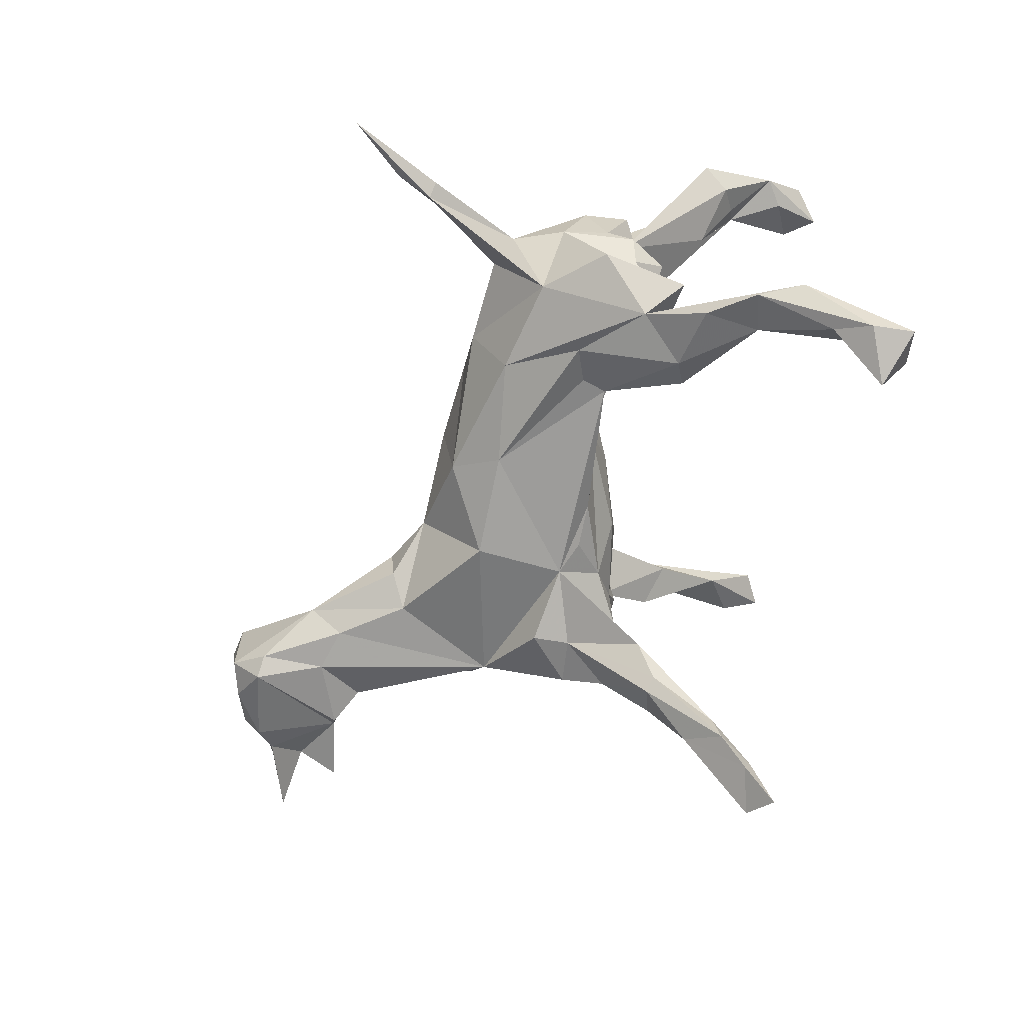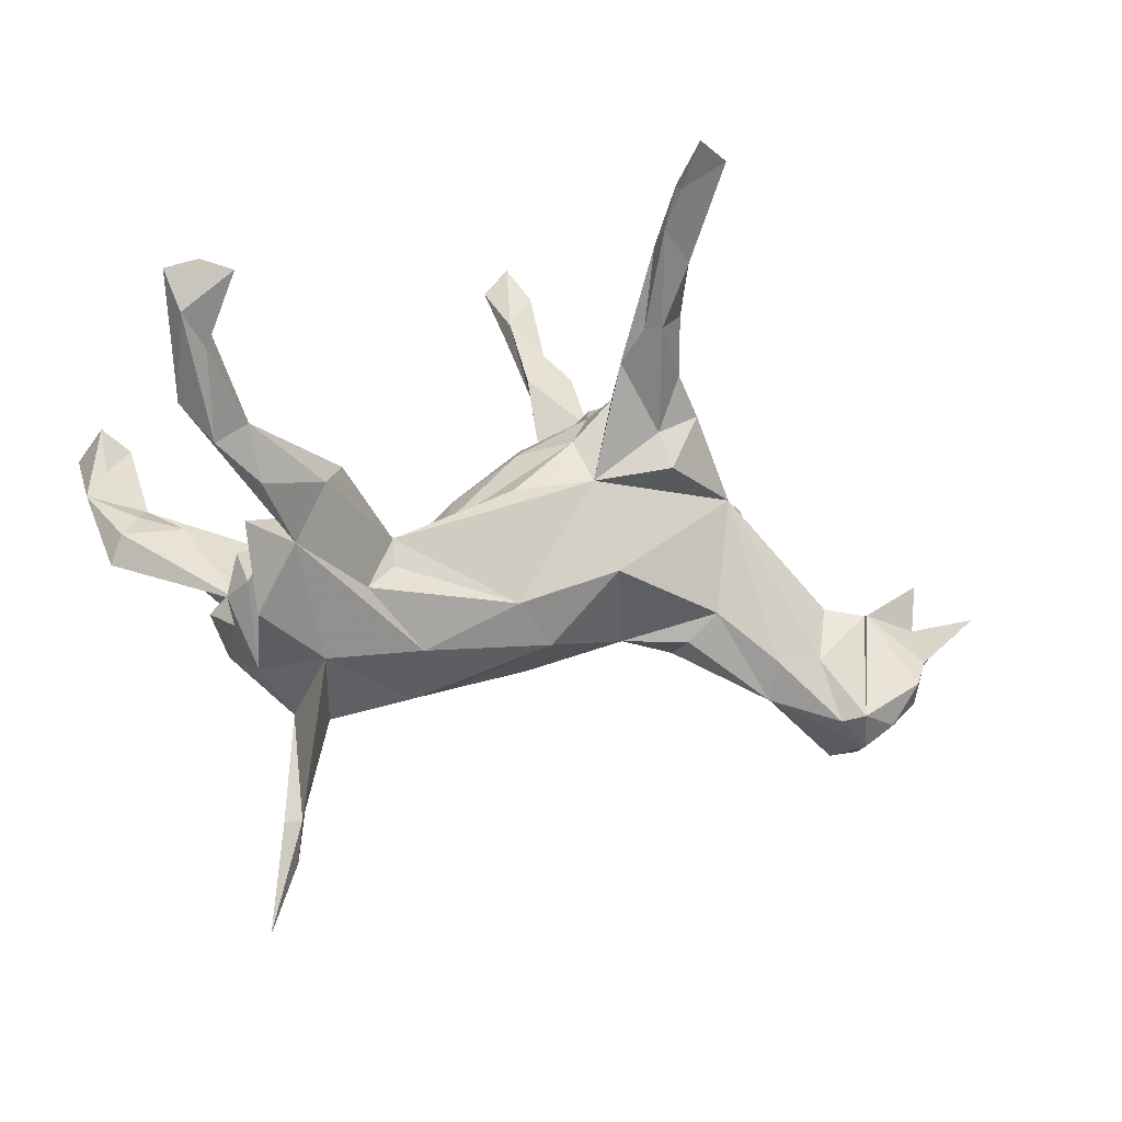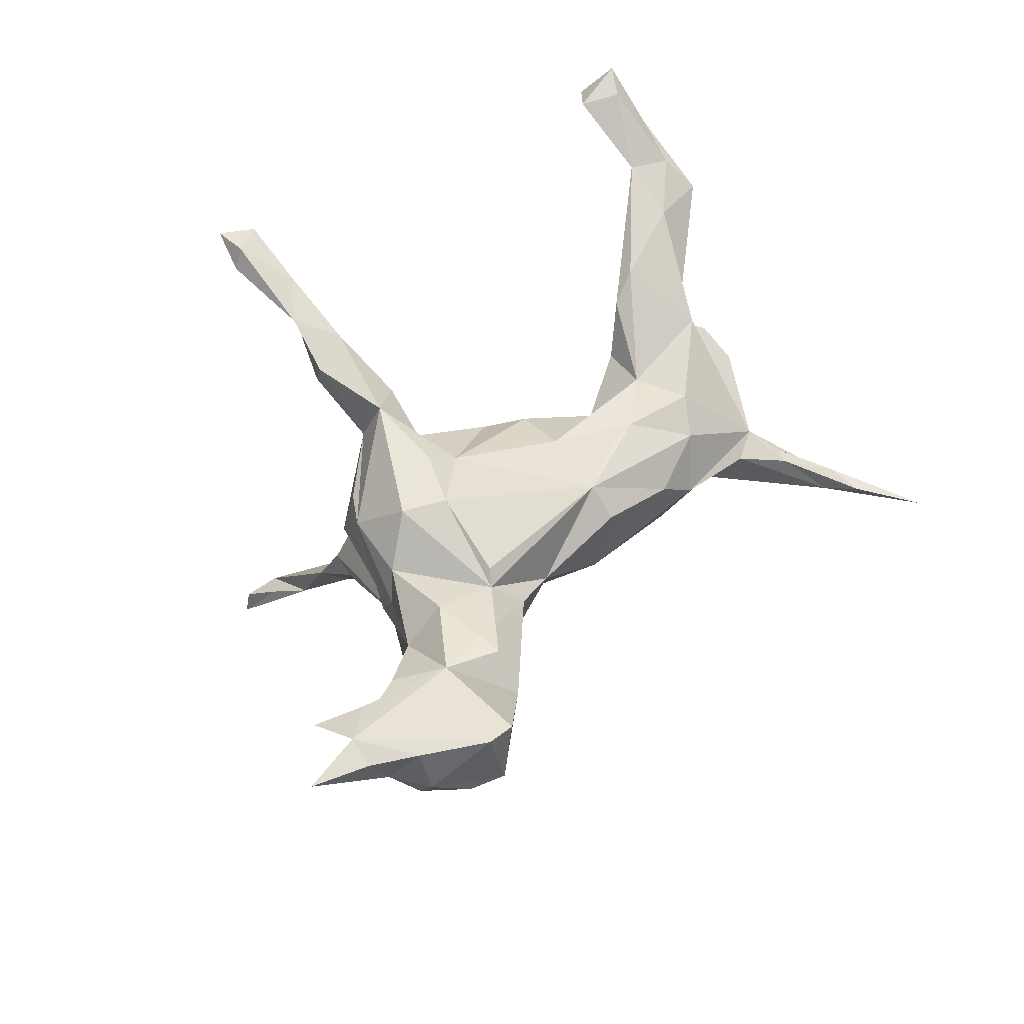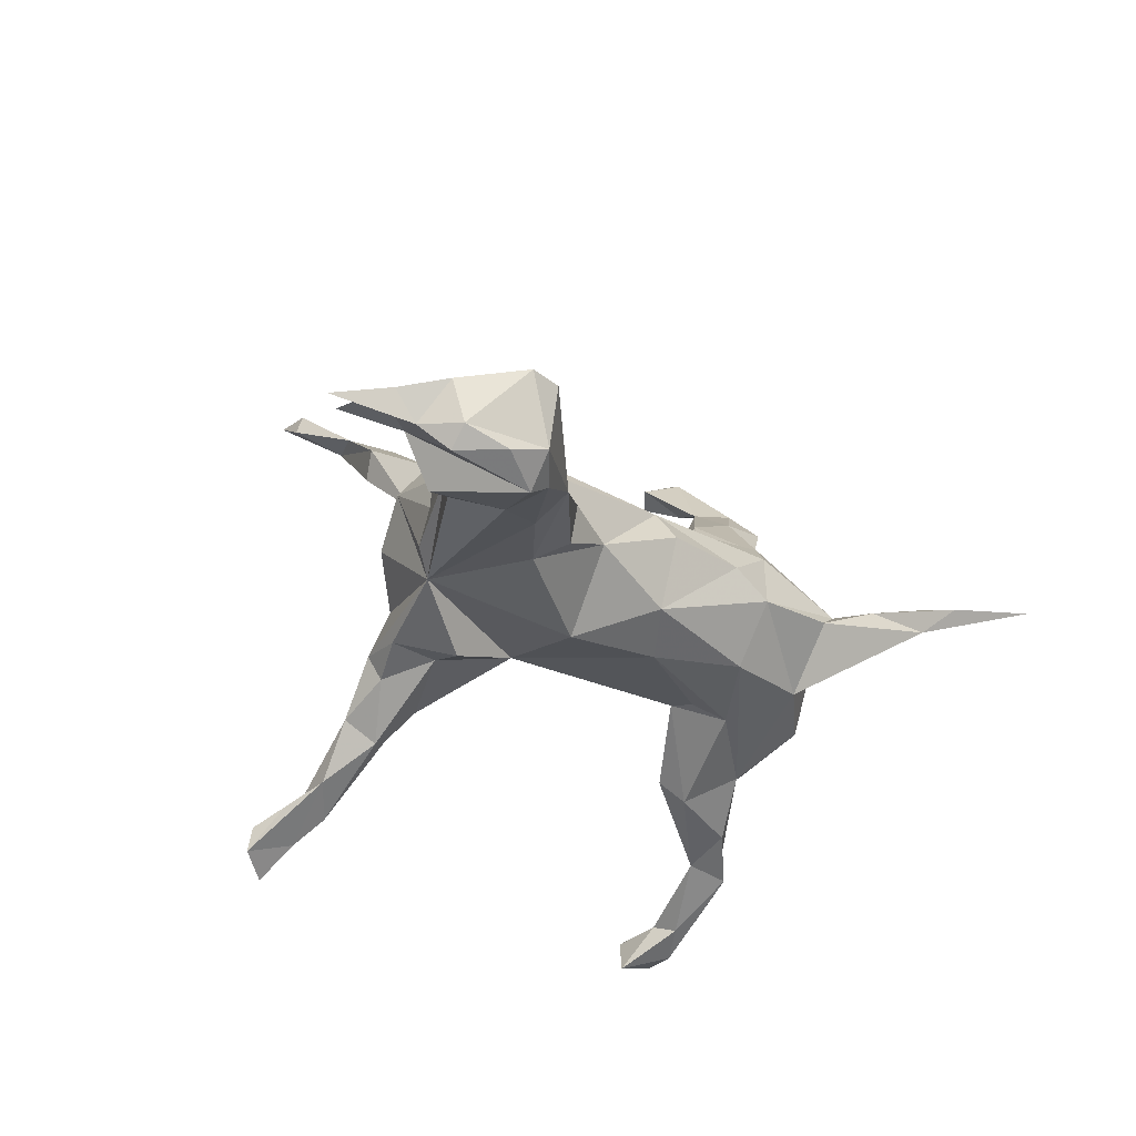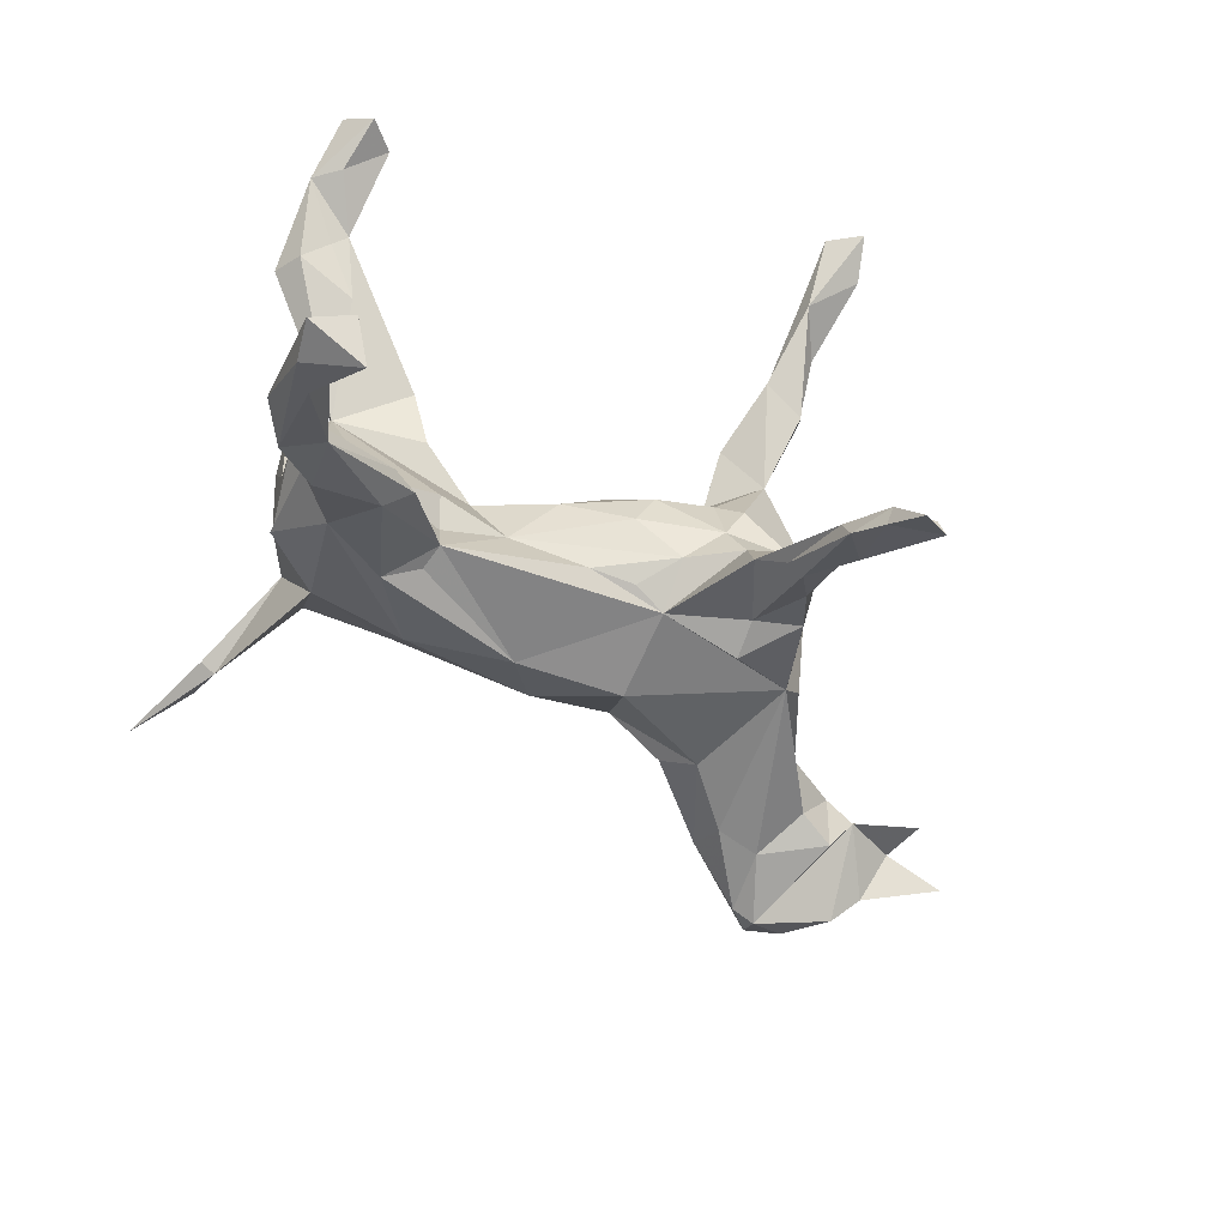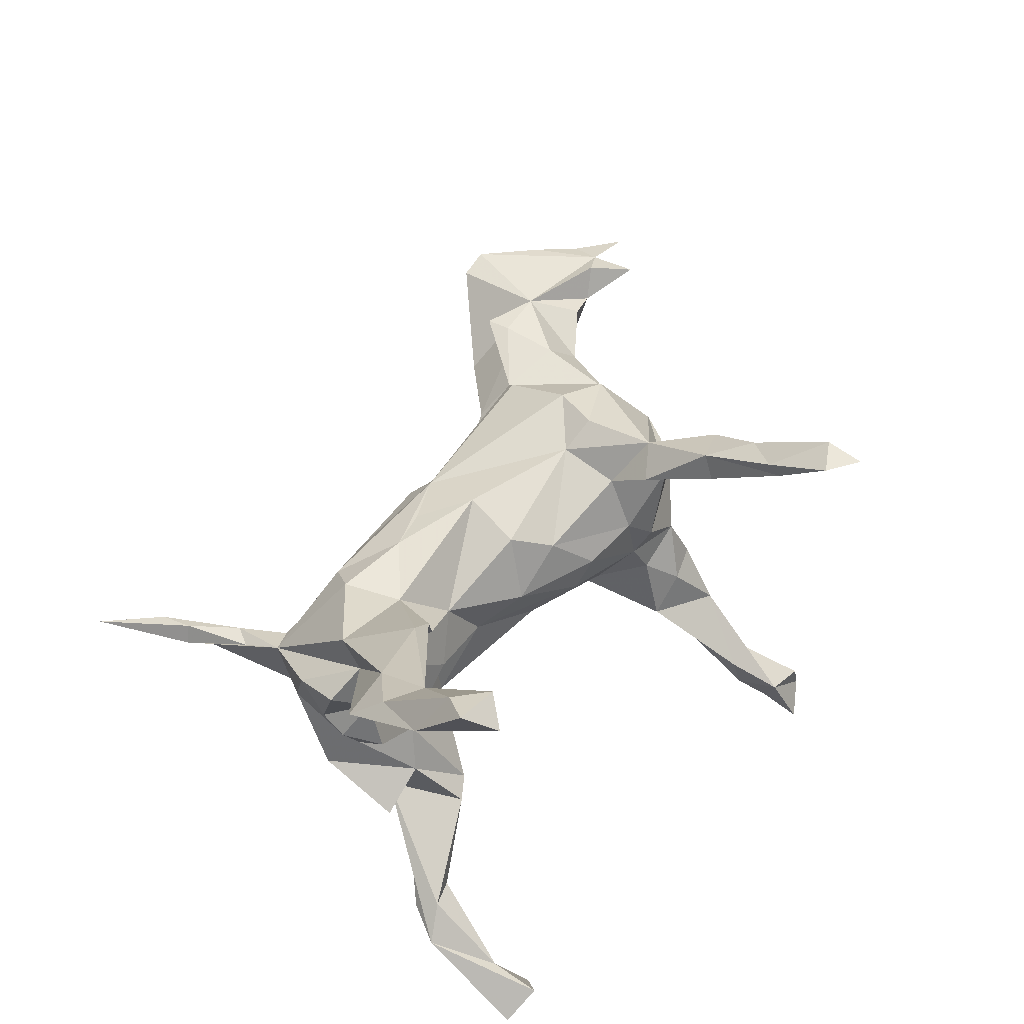
<metadata>
{"format":"obj","ext":"obj","renderer":"f3d","projection":"perspective","resolution":1024,"background":"white","views":[{"elev":-70.9,"azim":58.3,"up":"+Z"},{"elev":-9.9,"azim":162.5,"up":"+Y"},{"elev":41.9,"azim":-58.3,"up":"+Z"},{"elev":-23.8,"azim":-56.9,"up":"+Z"},{"elev":-61.4,"azim":141.5,"up":"+Z"},{"elev":53.0,"azim":112.6,"up":"+Z"}]}
</metadata>
<code>
v 0.4226 -0.6641 -0.04604
v 0.3769 -0.4808 -0.05688
v 0.4037 -0.4841 -0.04115
v 0.3762 -0.5474 -0.02746
v 0.3858 -0.4879 -0.01114
v 0.383 -0.3681 -0.01046
v 0.3553 -0.3947 -0.007105
v 0.3794 -0.3017 0.0123
v 0.4747 -0.1988 0.09887
v 0.444 -0.2309 -0.007909
v 0.4814 -0.1567 0.01781
v 0.3584 -0.2254 -0.1285
v 0.5053 -0.1235 0.1227
v 0.3259 -0.3113 -0.01739
v 0.4757 -0.1635 -0.1588
v 0.6441 -0.008637 0.3526
v 0.4982 -0.1116 0.001186
v 0.6291 0.04582 0.338
v 0.5884 0.1065 -0.3395
v 0.4334 -0.05914 -0.2385
v 0.448 -0.09092 0.1643
v 0.5884 0.061 -0.3784
v 0.4252 -0.1335 0.1986
v 0.6464 0.118 -0.3848
v 0.4734 -0.09301 -0.04951
v 0.184 -0.2711 -0.01597
v 0.4618 -0.07166 0.07304
v 0.6286 0.04897 0.4036
v 0.4301 -0.002656 -0.1549
v 0.3902 -0.02459 -0.08194
v 0.4846 -0.039 -0.006937
v 0.5091 -0.02302 -0.2083
v 0.5052 0.01563 -0.3219
v 0.5436 0.004028 0.3419
v 0.6413 0.1749 0.5127
v 0.5963 0.08302 0.3683
v 0.5754 0.09952 0.3994
v 0.533 0.1013 -0.355
v 0.6802 0.1302 0.4415
v 0.6174 0.2374 -0.4359
v 0.524 0.05319 0.2973
v 0.6907 0.2936 -0.4937
v 0.4025 0.000194 0.2826
v 0.685 0.2136 0.5401
v 0.6621 0.2302 -0.4886
v 0.1941 -0.2053 -0.1239
v 0.3008 -0.1136 -0.1743
v 0.1148 -0.2493 0.02968
v 0.6164 0.1873 -0.4507
v 0.6463 0.1756 0.4423
v 0.6522 0.266 0.4844
v 0.3952 0.03272 -0.2781
v 0.224 -0.2451 0.08735
v 0.5956 0.2298 0.4966
v 0.2682 -0.09625 0.1356
v 0.6317 0.3243 -0.4541
v 0.2741 -0.2028 0.1348
v 0.2532 -0.02609 -0.1423
v 0.3545 0.003423 0.2323
v 0.3615 0.066 -0.2438
v 0.2745 -0.009058 -0.02
v 0.4088 0.08111 -0.2487
v 0.2524 -0.07238 -0.1501
v 0.2501 -0.04101 -0.06266
v 0.3089 -0.01345 0.135
v 0.0361 -0.1219 -0.14
v 0.5884 0.2937 -0.5168
v 0.2065 -0.02695 0.05522
v 0.1462 -0.1519 0.1306
v -0.02738 -0.21 0.04468
v 0.07007 -0.15 0.1191
v 0.0108 -0.06108 0.144
v 0.1541 0.008856 -0.04885
v -0.02491 -0.1655 0.1003
v -0.0356 -0.1809 -0.08752
v -0.1841 -0.1586 -0.0157
v 0.05692 0.03691 0.1253
v -0.1349 -0.05941 -0.1466
v 0.03915 0.0739 -0.1125
v 0.1041 0.0783 0.02398
v -0.1538 0.06236 0.1649
v 0.009022 0.1522 -0.02555
v -0.3348 -0.1303 0.07
v -0.443 -0.2552 -0.04625
v -0.2916 -0.1611 -0.05463
v -0.2862 -0.171 0.01405
v -0.07268 0.1692 -0.08716
v -0.3171 -0.1158 0.09625
v -0.01499 0.1747 0.03773
v -0.03345 0.09909 -0.1211
v -0.5975 -0.3375 0.05247
v -0.6148 -0.3323 -0.06245
v -0.4637 -0.187 0.08295
v -0.09355 0.09305 -0.138
v -0.5942 -0.2846 -0.1153
v -0.4425 -0.1909 -0.08502
v -0.473 -0.2321 0.07587
v -0.5577 -0.2933 -0.09496
v -0.2719 0.008522 0.172
v 0.02138 0.1079 0.09902
v -0.3325 -0.1132 -0.08719
v -0.6642 -0.2939 -0.07266
v -0.3558 0.08503 -0.08516
v -0.2225 0.1165 -0.1722
v -0.1245 0.1679 0.154
v -0.6531 -0.3281 0.05936
v -0.5204 -0.1866 -0.09021
v -0.1048 0.2142 0.05917
v -0.4402 -0.08497 0.08488
v -0.1818 0.2562 0.1597
v -0.2105 0.08606 0.1992
v -0.1391 0.2456 -0.09743
v -0.1758 0.219 0.2354
v -0.2019 0.1791 -0.1599
v -0.3328 0.06455 0.1646
v -0.1164 0.2246 -0.03244
v -0.5566 -0.1749 0.07564
v -0.1688 0.3292 -0.2743
v -0.1026 0.2412 0.2198
v -0.6586 -0.08772 0.01723
v -0.4986 -0.05278 0.0164
v -0.5458 -0.09208 -0.05305
v -0.3974 0.04782 0.07419
v -0.4167 0.03802 0.01291
v -0.7567 -0.1092 0.03757
v -0.7213 -0.2494 -0.03934
v -0.6017 -0.08767 0.03582
v -0.1174 0.2815 -0.2097
v -0.3946 0.07525 -0.04138
v -0.2303 0.2736 -0.1851
v -0.6129 -0.1042 -0.07329
v -0.1355 0.2509 0.01999
v -0.2771 0.2149 -0.1446
v -0.3433 0.1632 0.09652
v -0.7291 -0.2303 0.0389
v -0.7137 -0.2192 -0.07497
v -0.1353 0.4494 -0.3307
v -0.22 0.2656 -0.05702
v -0.1205 0.3454 0.3223
v -0.2364 0.2988 -0.139
v -0.2933 0.2067 0.1073
v -0.1726 0.3011 -0.15
v -0.1417 0.3281 -0.2611
v -0.3023 0.2268 0.02017
v -0.1039 0.3658 0.2831
v -0.7461 -0.1758 -0.03228
v -0.214 0.3626 -0.2367
v -0.176 0.3642 0.2463
v -0.1354 0.4643 -0.3813
v -0.7022 -0.09733 0.06458
v -0.09167 0.4702 0.3898
v -0.09392 0.492 0.3658
v -0.1967 0.3389 0.2927
v -0.7803 -0.1604 0.02063
v -0.1934 0.4234 -0.3342
v -0.1499 0.5204 -0.4224
v -0.1313 0.561 0.4515
v -0.159 0.4224 0.3521
v -0.1522 0.5369 -0.3886
v -0.1615 0.5846 -0.4791
v -0.7594 -0.02915 0.02978
v -0.2024 0.4998 -0.3689
v -0.8564 -0.08961 -0.002387
v -0.06721 0.5759 0.4534
v -0.2193 0.5669 -0.4431
v -0.2132 0.5619 -0.3992
v -0.147 0.5624 0.4127
v -0.1113 0.6252 0.4508
f 115 83 99
f 88 99 83
f 111 115 99
f 123 83 115
f 30 21 27
f 13 27 21
f 23 55 57
f 69 57 55
f 8 23 57
f 43 55 23
f 59 21 65
f 68 65 21
f 65 55 59
f 43 59 55
f 68 55 65
f 53 57 69
f 72 69 55
f 72 71 69
f 74 69 71
f 74 71 72
f 81 74 72
f 81 72 77
f 68 77 72
f 100 81 77
f 99 74 81
f 105 81 100
f 108 105 100
f 113 81 105
f 111 99 81
f 113 111 81
f 119 113 105
f 88 74 99
f 83 74 88
f 110 119 105
f 139 113 119
f 108 110 105
f 145 119 110
f 115 111 113
f 134 115 113
f 42 24 45
f 22 45 24
f 67 42 45
f 56 24 42
f 159 165 166
f 162 166 165
f 160 165 159
f 156 165 160
f 156 160 159
f 155 165 156
f 149 156 159
f 56 67 40
f 49 40 67
f 42 67 56
f 24 56 40
f 45 49 67
f 38 40 49
f 22 49 45
f 132 110 108
f 108 100 89
f 80 89 100
f 116 108 89
f 106 91 117
f 84 117 91
f 125 106 117
f 92 91 106
f 93 117 97
f 83 97 117
f 93 97 83
f 109 93 83
f 86 83 117
f 76 74 83
f 70 74 76
f 86 76 83
f 85 76 86
f 80 100 77
f 68 80 77
f 73 80 68
f 48 74 70
f 75 70 76
f 55 68 72
f 94 103 104
f 133 104 103
f 133 114 104
f 94 104 114
f 116 132 108
f 144 110 132
f 117 93 109
f 134 123 115
f 109 83 123
f 121 117 109
f 123 121 109
f 127 117 121
f 106 135 126
f 146 126 135
f 92 106 126
f 125 135 106
f 144 141 110
f 134 110 141
f 134 141 144
f 124 123 134
f 124 121 123
f 122 127 121
f 120 117 127
f 150 117 120
f 131 120 127
f 161 150 120
f 125 117 150
f 154 135 125
f 103 134 144
f 161 125 150
f 120 125 161
f 11 27 13
f 21 9 13
f 11 13 9
f 8 9 21
f 98 96 84
f 101 84 96
f 92 98 84
f 107 96 98
f 10 9 8
f 23 8 21
f 34 23 21
f 78 103 94
f 128 94 114
f 142 112 128
f 94 128 112
f 147 142 128
f 138 112 142
f 87 94 112
f 143 128 114
f 103 78 101
f 76 101 78
f 96 103 101
f 66 78 94
f 79 94 90
f 87 90 94
f 58 94 79
f 87 79 90
f 78 66 75
f 46 75 66
f 76 78 75
f 58 66 94
f 73 58 79
f 63 66 58
f 47 63 58
f 60 30 29
f 25 29 30
f 62 60 29
f 58 30 60
f 64 30 58
f 52 58 60
f 47 46 66
f 20 46 47
f 63 47 66
f 52 47 58
f 20 47 52
f 33 20 52
f 62 29 20
f 32 20 29
f 12 46 20
f 143 114 118
f 130 118 114
f 38 60 62
f 102 136 95
f 120 95 136
f 92 102 95
f 126 136 102
f 6 3 8
f 2 8 3
f 5 3 6
f 95 131 107
f 122 107 131
f 98 95 107
f 120 131 95
f 103 107 122
f 127 122 131
f 96 107 103
f 121 103 122
f 112 116 87
f 82 87 116
f 138 116 112
f 98 92 95
f 126 102 92
f 73 87 82
f 89 82 116
f 85 84 101
f 76 85 101
f 86 84 85
f 1 2 3
f 1 3 5
f 7 5 6
f 4 1 5
f 7 2 4
f 1 4 2
f 34 16 28
f 39 28 16
f 37 34 28
f 21 16 34
f 35 28 39
f 44 35 39
f 37 28 35
f 54 35 44
f 37 39 36
f 18 36 39
f 41 37 36
f 50 39 37
f 54 37 35
f 54 50 37
f 51 39 50
f 54 51 50
f 44 39 51
f 44 51 54
f 168 164 152
f 151 152 164
f 157 164 168
f 157 151 164
f 158 151 157
f 167 157 168
f 152 167 168
f 158 157 167
f 7 4 5
f 146 125 120
f 136 146 120
f 163 125 146
f 144 138 103
f 140 103 138
f 132 138 144
f 126 146 136
f 129 103 121
f 140 133 103
f 142 140 138
f 124 129 121
f 134 103 129
f 132 116 138
f 130 133 140
f 18 39 16
f 158 152 153
f 148 153 152
f 167 152 158
f 139 151 158
f 139 152 151
f 153 139 158
f 148 152 145
f 139 145 152
f 37 43 34
f 23 34 43
f 59 43 37
f 41 18 21
f 16 21 18
f 36 18 41
f 21 37 41
f 21 59 37
f 75 48 70
f 53 74 48
f 53 69 74
f 8 57 53
f 26 53 48
f 134 113 110
f 153 110 113
f 145 110 148
f 153 148 110
f 145 139 119
f 153 113 139
f 61 68 21
f 75 26 48
f 8 53 26
f 14 8 26
f 7 8 14
f 12 14 26
f 17 27 11
f 10 11 9
f 154 125 163
f 146 154 163
f 135 154 146
f 17 11 10
f 124 134 129
f 84 91 92
f 80 82 89
f 86 117 84
f 73 82 80
f 61 73 68
f 64 73 61
f 30 64 61
f 58 73 64
f 46 26 75
f 87 73 79
f 15 32 29
f 15 20 32
f 12 20 15
f 10 12 15
f 10 15 29
f 140 147 130
f 118 130 147
f 142 147 140
f 130 114 133
f 8 12 10
f 25 10 29
f 17 10 25
f 14 12 2
f 8 2 12
f 26 46 12
f 31 25 30
f 137 147 128
f 155 118 147
f 149 143 118
f 143 137 128
f 159 147 137
f 149 137 143
f 38 52 60
f 19 38 62
f 33 52 38
f 19 62 20
f 24 20 33
f 155 147 159
f 162 155 159
f 149 118 155
f 149 159 137
f 165 155 162
f 166 162 159
f 30 61 21
f 31 30 27
f 31 27 17
f 17 25 31
f 7 14 2
f 8 7 6
f 22 33 38
f 24 19 20
f 49 22 38
f 24 33 22
f 40 19 24
f 38 19 40
f 156 149 155

</code>
